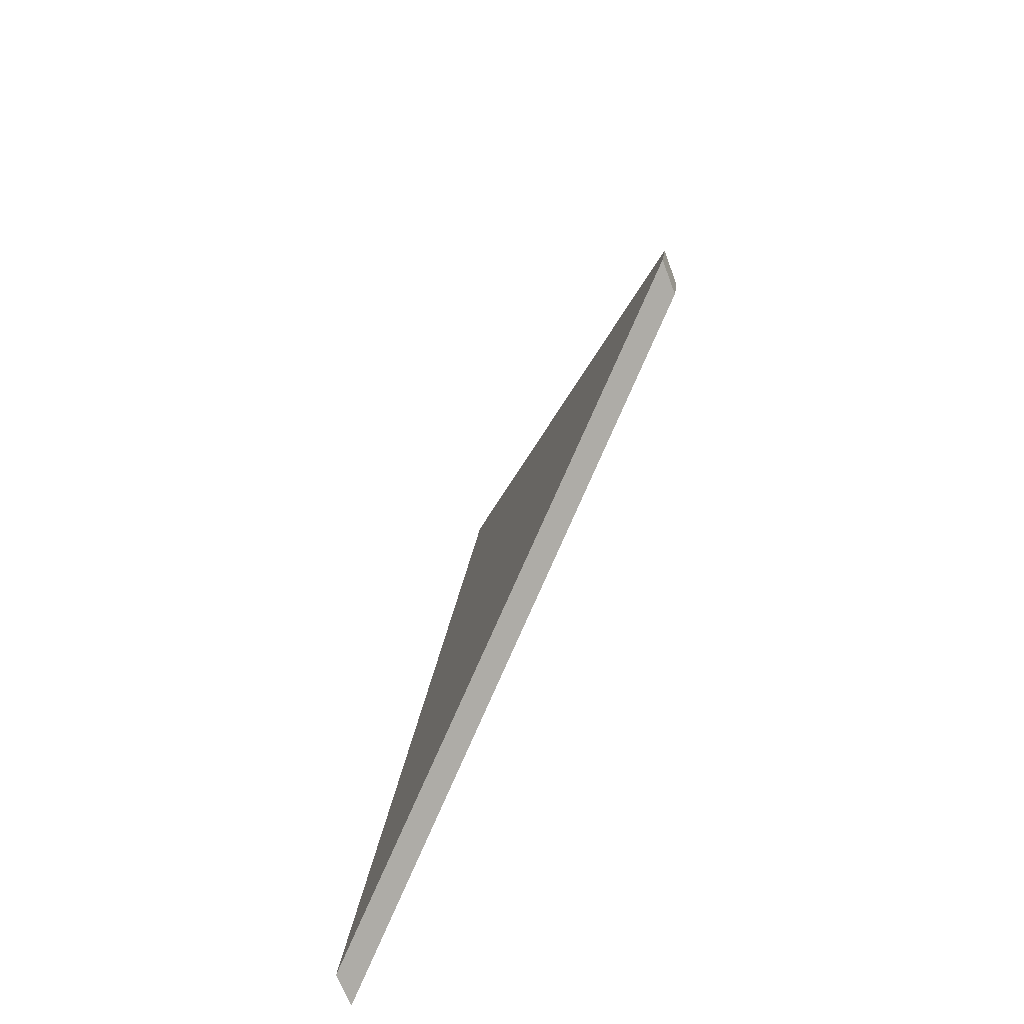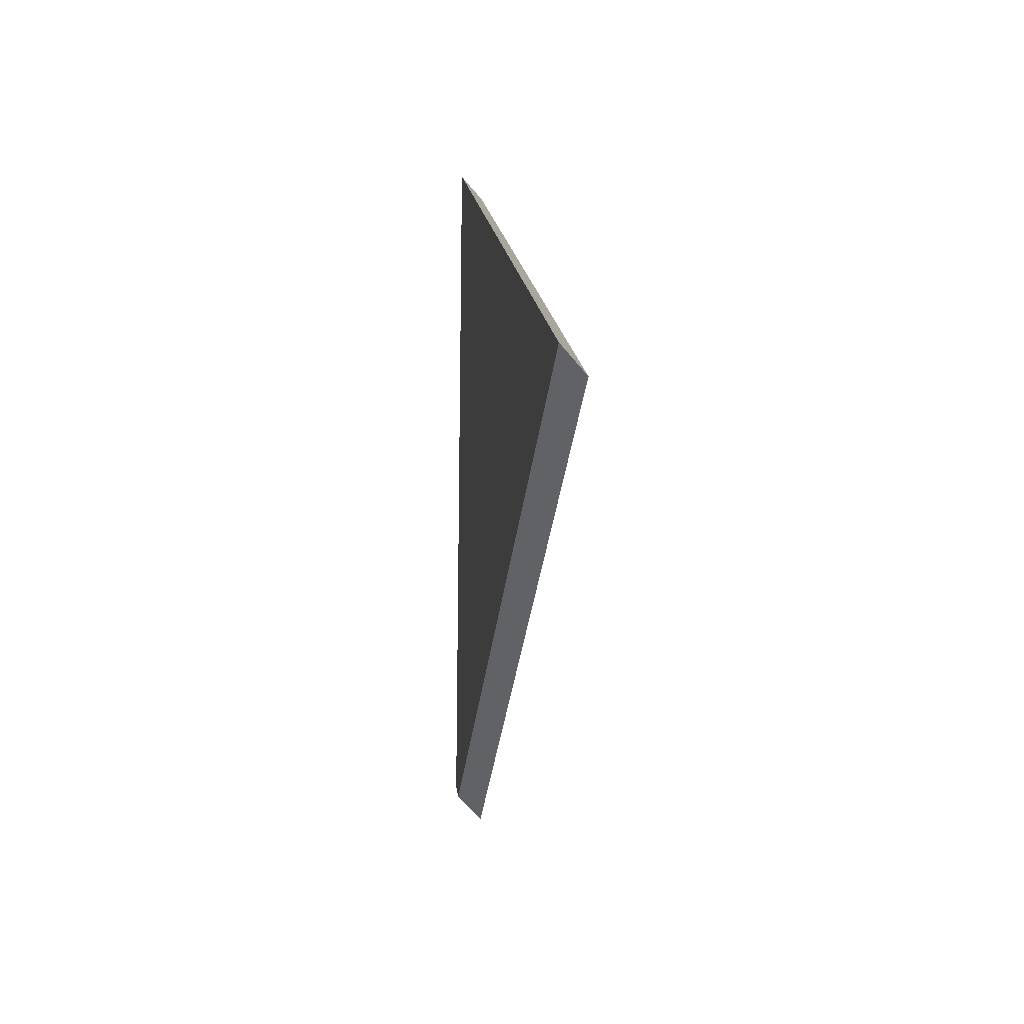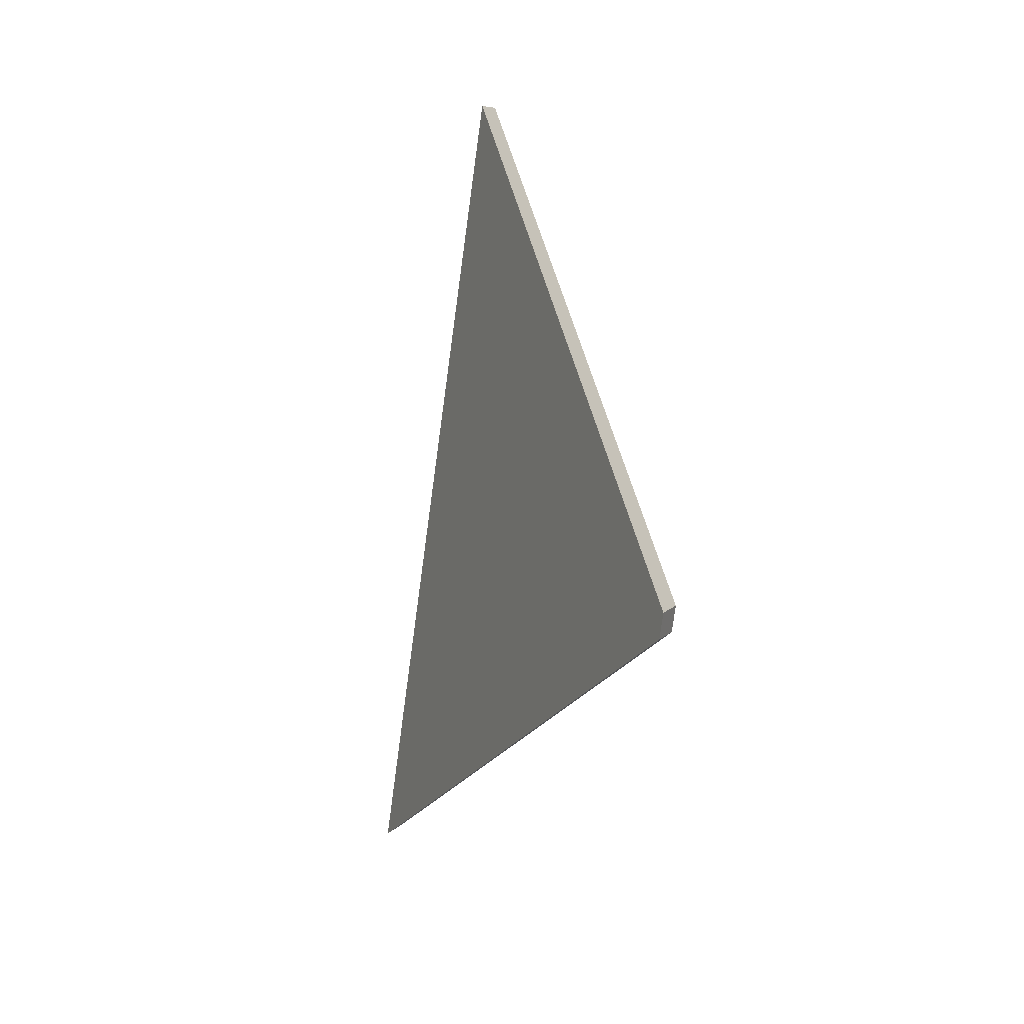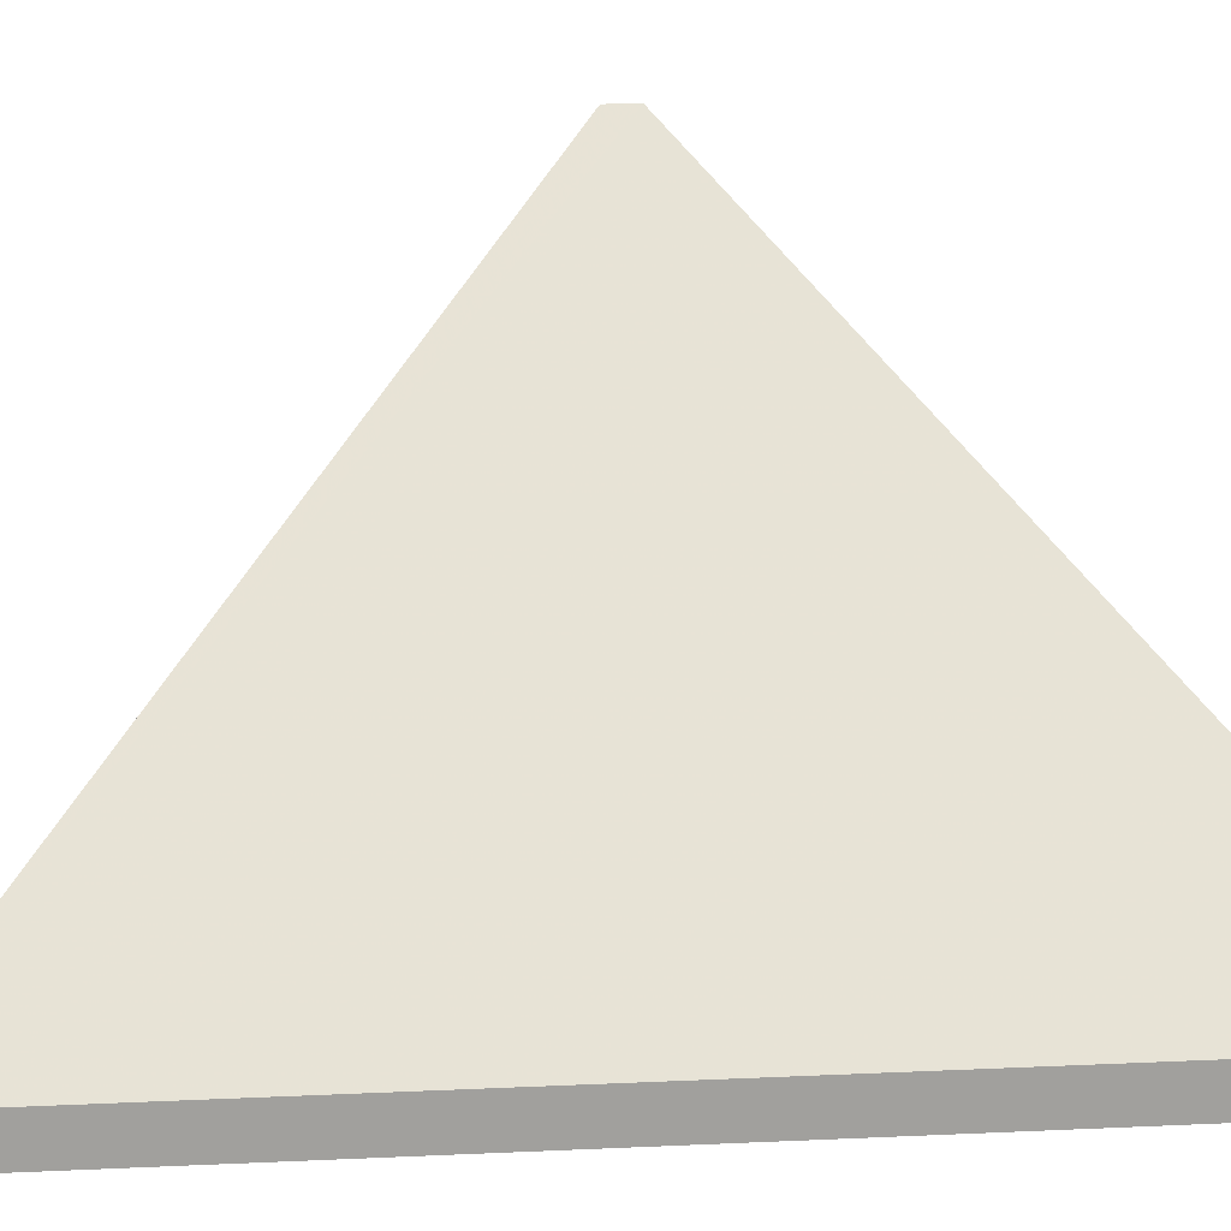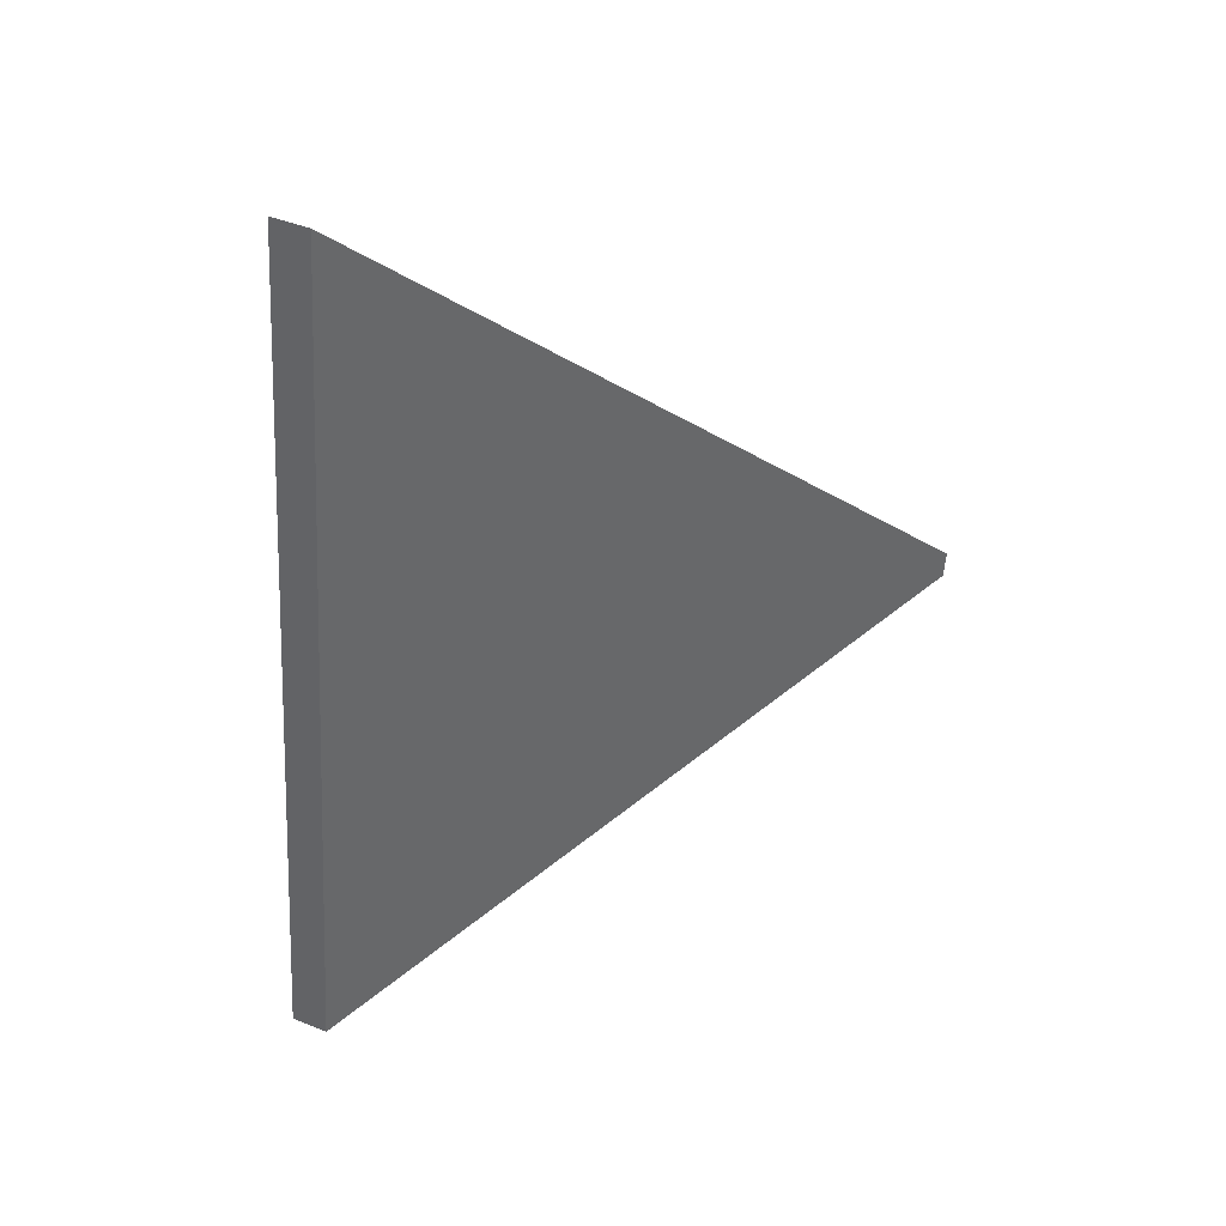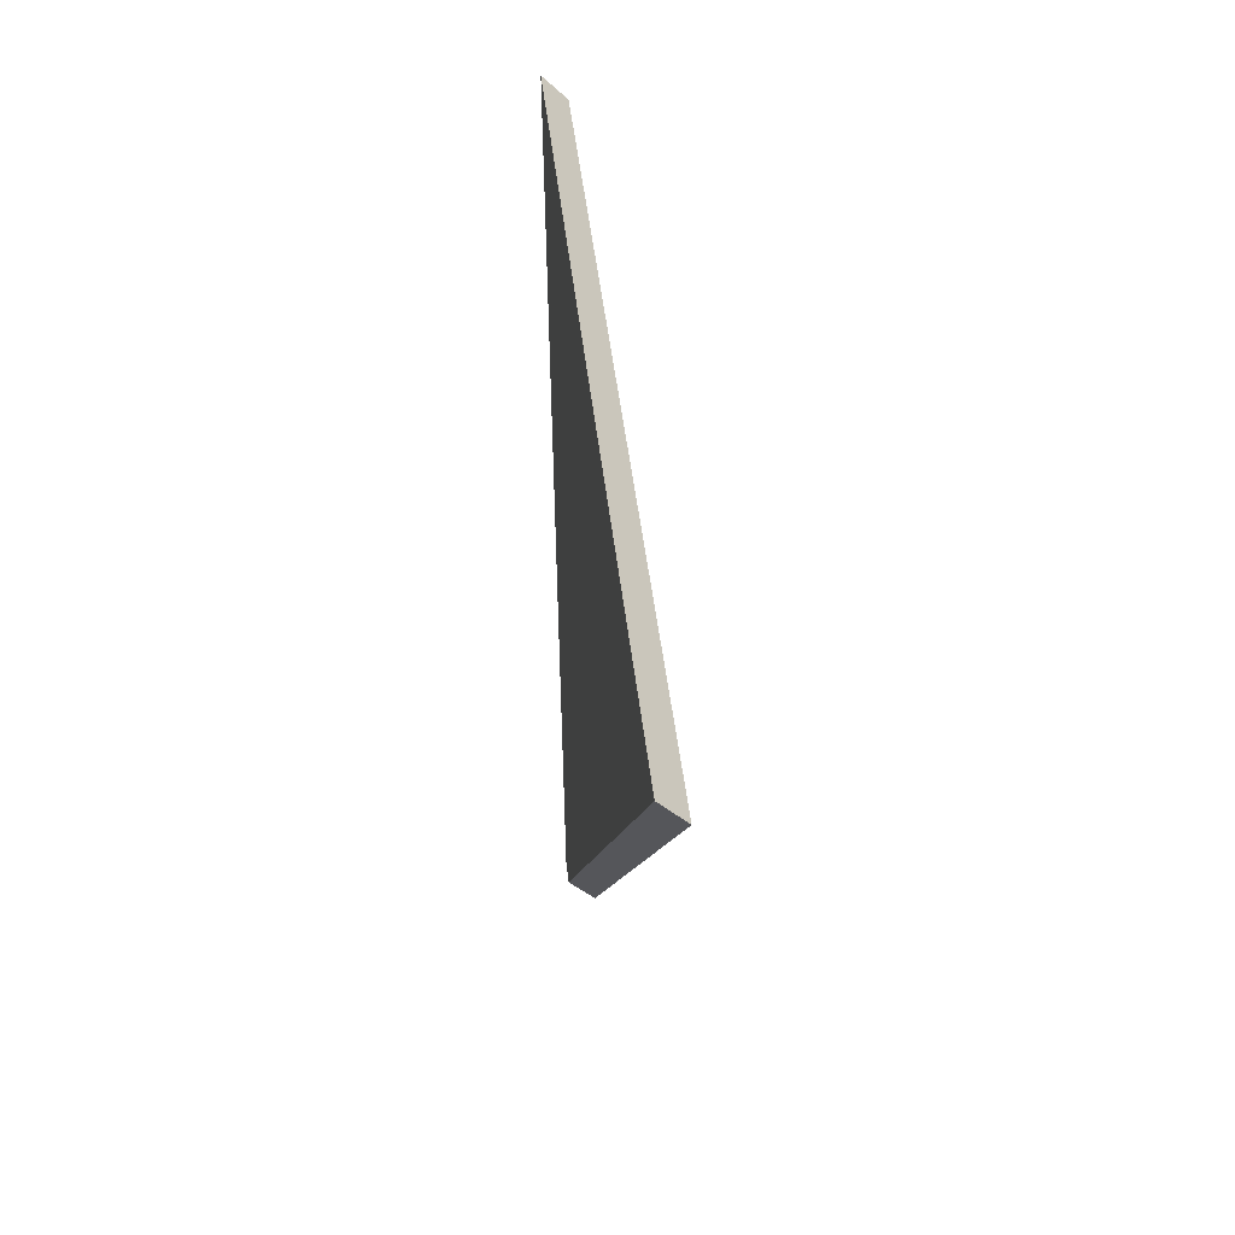
<metadata>
{"format":"obj","ext":"obj","renderer":"f3d","projection":"perspective","resolution":1024,"background":"white","views":[{"elev":-65.4,"azim":-159.7,"up":"+Z"},{"elev":-66.6,"azim":40.1,"up":"+Z"},{"elev":8.0,"azim":-157.7,"up":"+Z"},{"elev":18.8,"azim":76.5,"up":"+Y"},{"elev":45.4,"azim":114.4,"up":"+Z"},{"elev":-39.7,"azim":42.3,"up":"+Z"}]}
</metadata>
<code>
v -6.719 0.1812 -4.372
v -6.71 0.1812 -4.433
v -6.745 0.2115 -4.408
v -6.745 0.2115 -4.406
v -6.719 0.1786 -4.372
v -6.745 0.2089 -4.406
v -6.745 0.2089 -4.408
v -6.71 0.1786 -4.433
v -6.745 0.2089 -4.406
v -6.719 0.1786 -4.372
v -6.719 0.1812 -4.372
v -6.745 0.2115 -4.406
v -6.745 0.2089 -4.408
v -6.745 0.2089 -4.406
v -6.745 0.2115 -4.406
v -6.745 0.2115 -4.408
v -6.71 0.1786 -4.433
v -6.745 0.2089 -4.408
v -6.745 0.2115 -4.408
v -6.71 0.1812 -4.433
v -6.719 0.1786 -4.372
v -6.71 0.1786 -4.433
v -6.71 0.1812 -4.433
v -6.719 0.1812 -4.372
f 1 2 3
f 1 3 4
f 5 6 7
f 5 7 8
f 9 10 11
f 9 11 12
f 13 14 15
f 13 15 16
f 17 18 19
f 17 19 20
f 21 22 23
f 21 23 24

</code>
